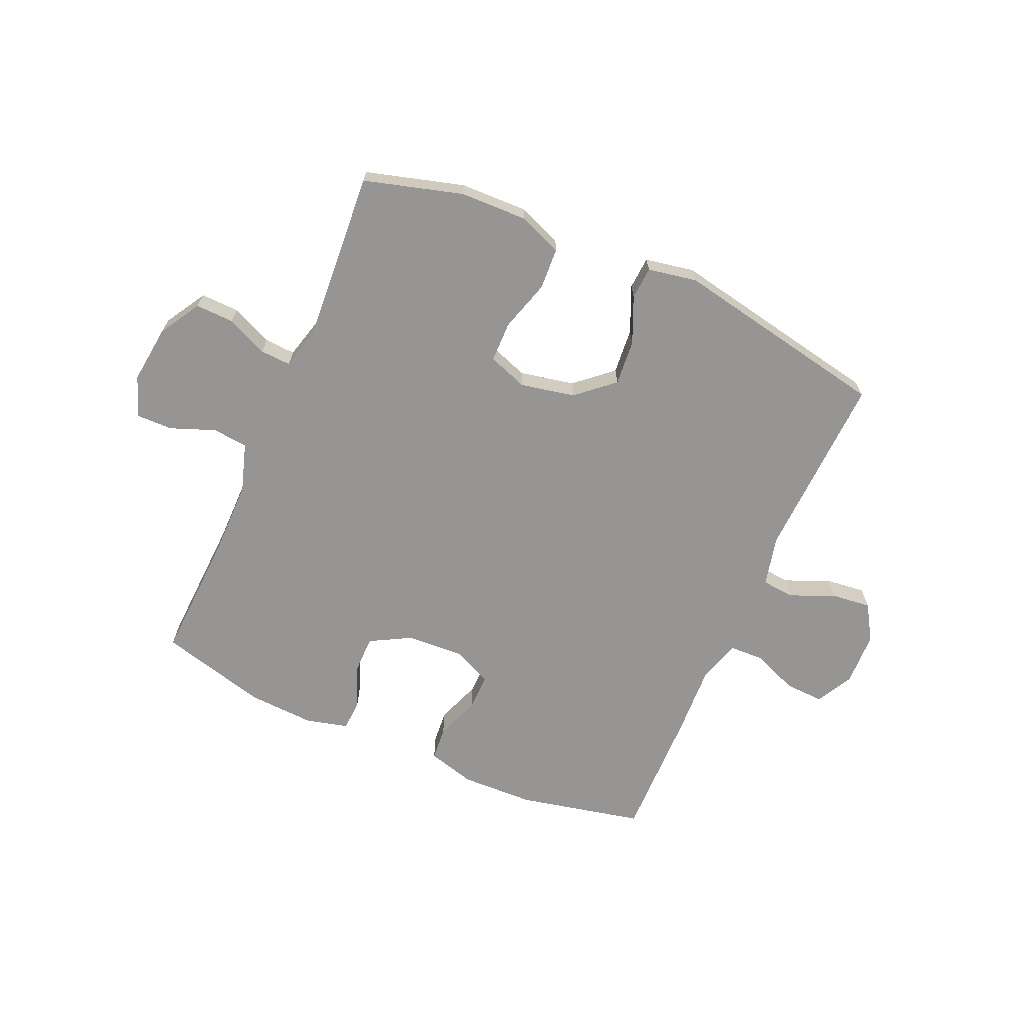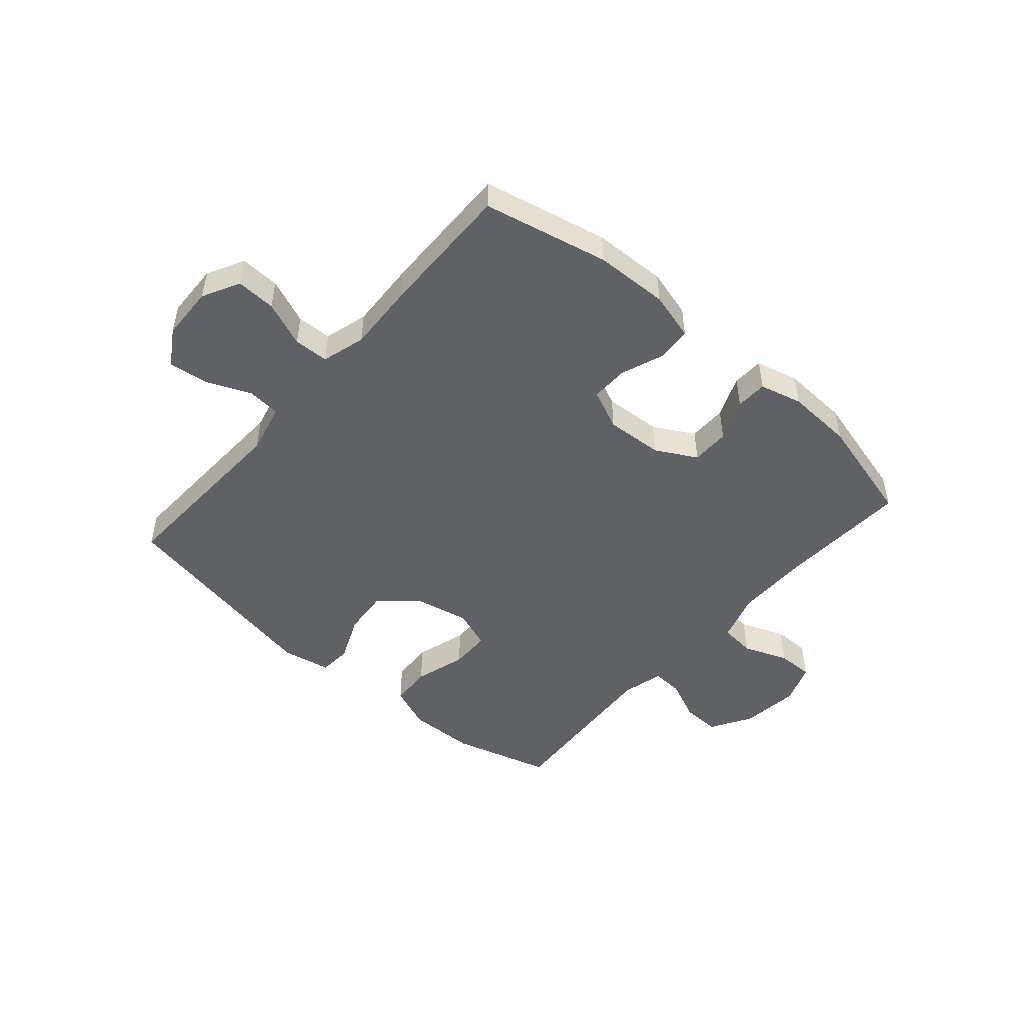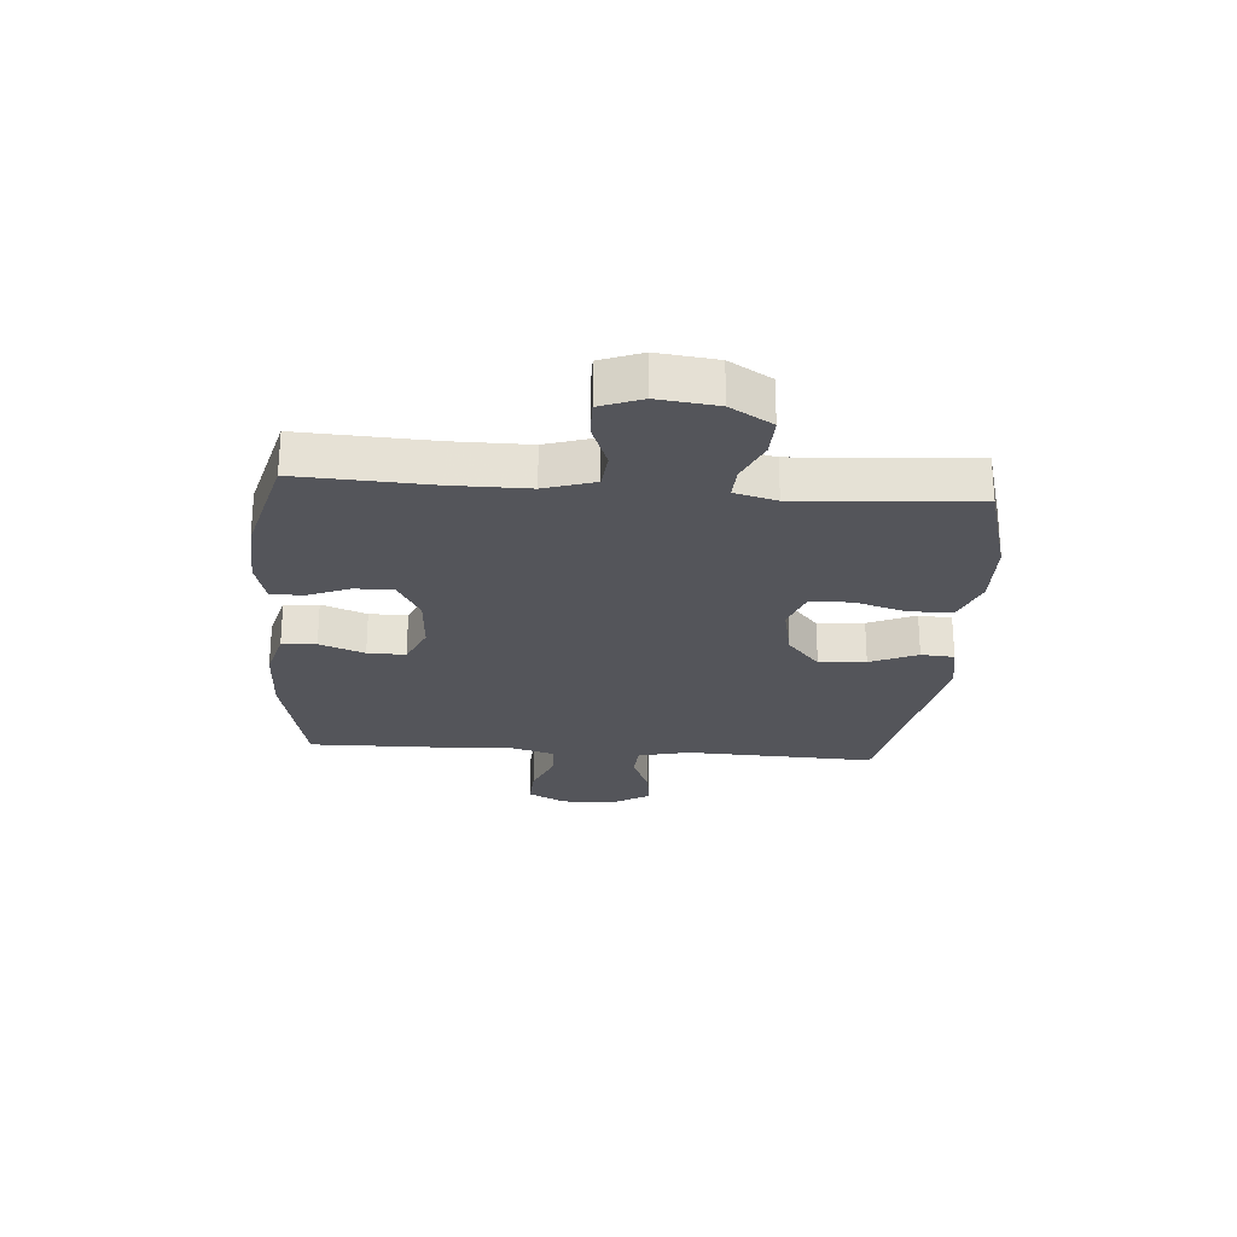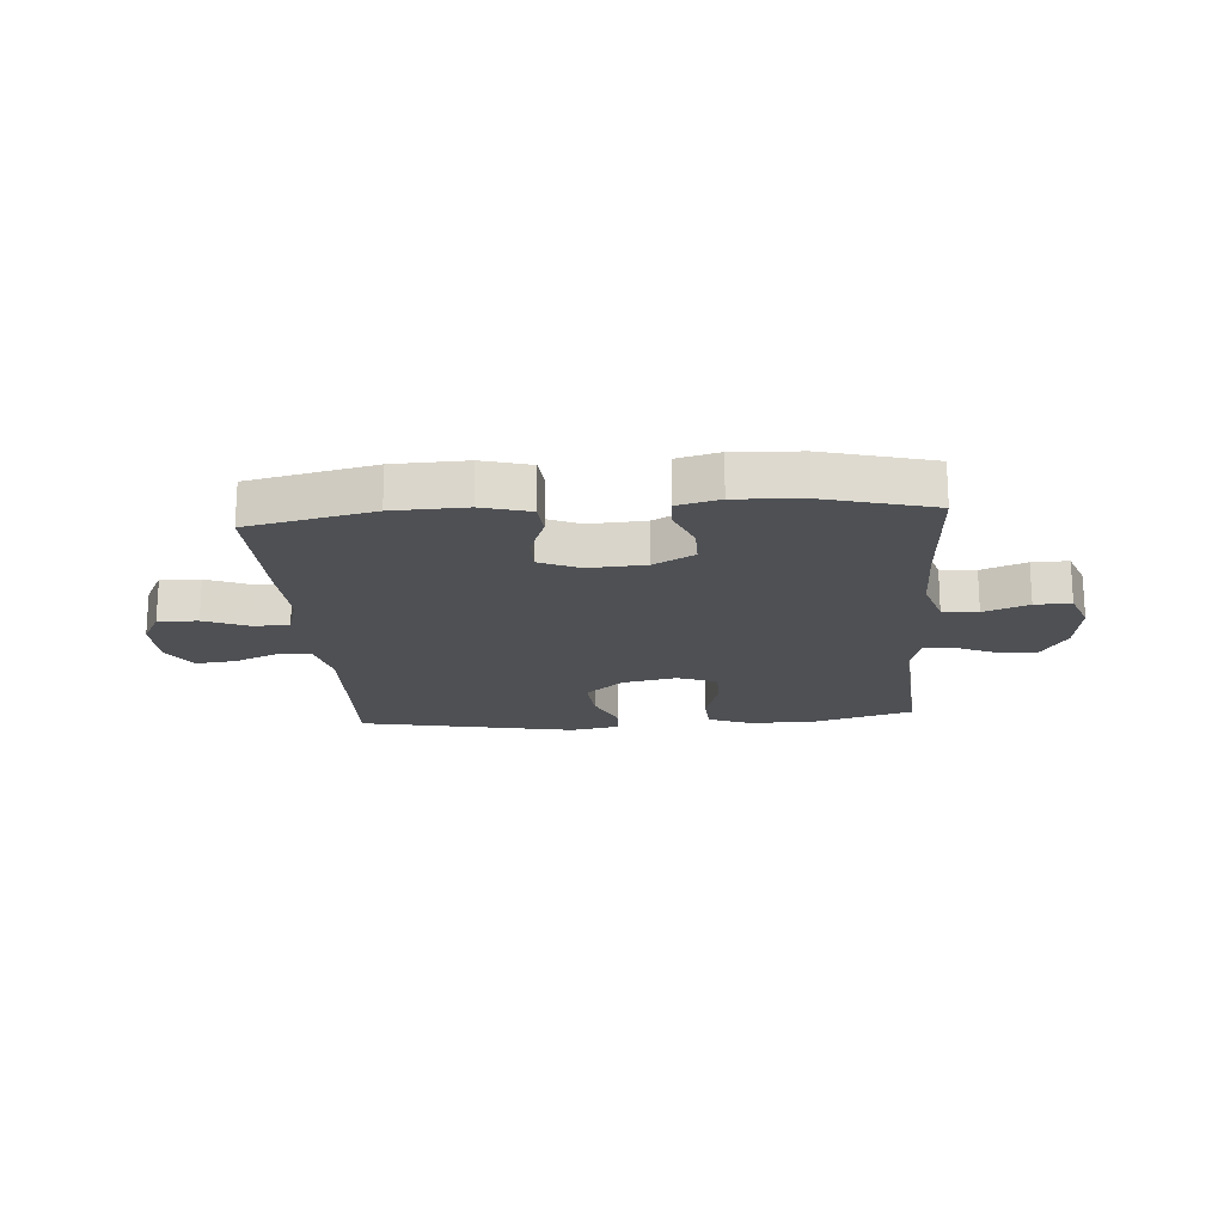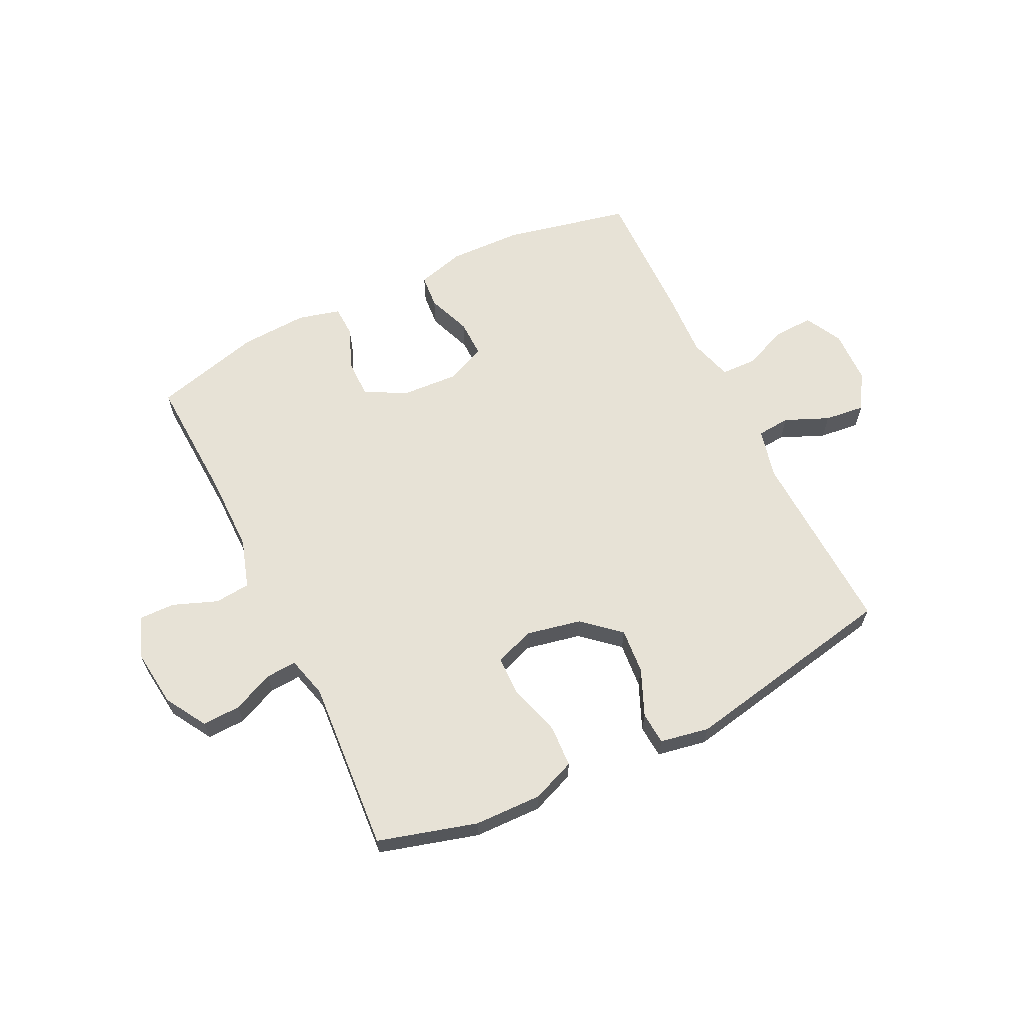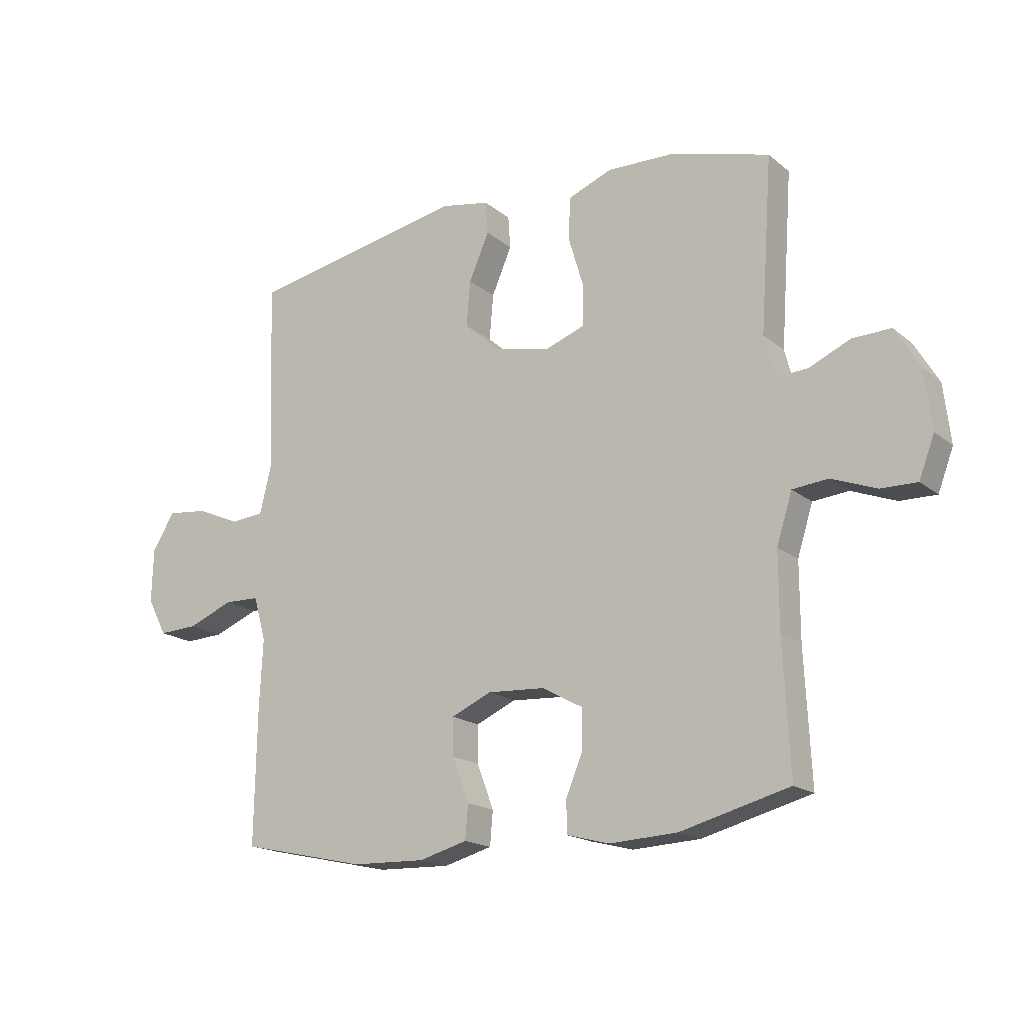
<metadata>
{"format":"obj","ext":"obj","renderer":"f3d","projection":"perspective","resolution":1024,"background":"white","views":[{"elev":-67.5,"azim":-23.7,"up":"+Y"},{"elev":-48.8,"azim":139.0,"up":"+Y"},{"elev":-24.9,"azim":-94.4,"up":"+Y"},{"elev":-18.9,"azim":-175.7,"up":"+Y"},{"elev":63.3,"azim":-26.1,"up":"+Y"},{"elev":-17.6,"azim":-146.8,"up":"+Z"}]}
</metadata>
<code>
v -0.5 0.07 -0.5
v -0.489 0.07 -0.274
v -0.489 0.07 -0.142
v -0.516 0.07 -0.056
v -0.578 0.07 -0.05
v -0.656 0.07 -0.08
v -0.719 0.07 -0.081
v -0.746 0.07 -0.01
v -0.734 0.07 0.092
v -0.691 0.07 0.164
v -0.624 0.07 0.162
v -0.552 0.07 0.13
v -0.498 0.07 0.127
v -0.479 0.07 0.199
v -0.5 0.07 0.5
v -0.328 0.07 0.549
v -0.21 0.07 0.552
v -0.134 0.07 0.522
v -0.13 0.07 0.449
v -0.157 0.07 0.359
v -0.156 0.07 0.288
v -0.087 0.07 0.263
v 0.009 0.07 0.283
v 0.073 0.07 0.339
v 0.066 0.07 0.419
v 0.031 0.07 0.5
v 0.035 0.07 0.557
v 0.121 0.07 0.573
v 0.5 0.07 0.5
v 0.487 0.07 0.172
v 0.508 0.07 0.084
v 0.566 0.07 0.079
v 0.643 0.07 0.112
v 0.713 0.07 0.12
v 0.752 0.07 0.057
v 0.755 0.07 -0.037
v 0.721 0.07 -0.102
v 0.652 0.07 -0.099
v 0.573 0.07 -0.067
v 0.512 0.07 -0.069
v 0.49 0.07 -0.145
v 0.496 0.07 -0.265
v 0.5 0.07 -0.5
v 0.281 0.07 -0.548
v 0.153 0.07 -0.552
v 0.069 0.07 -0.529
v 0.064 0.07 -0.47
v 0.093 0.07 -0.393
v 0.094 0.07 -0.328
v 0.024 0.07 -0.297
v -0.076 0.07 -0.303
v -0.147 0.07 -0.342
v -0.147 0.07 -0.409
v -0.117 0.07 -0.482
v -0.119 0.07 -0.537
v -0.193 0.07 -0.556
v -0.31 0.07 -0.55
v -0.5 0 -0.5
v -0.489 0 -0.274
v -0.489 0 -0.142
v -0.516 0 -0.056
v -0.578 0 -0.05
v -0.656 0 -0.08
v -0.719 0 -0.081
v -0.746 0 -0.01
v -0.734 0 0.092
v -0.691 0 0.164
v -0.624 0 0.162
v -0.552 0 0.13
v -0.498 0 0.127
v -0.479 0 0.199
v -0.5 0 0.5
v -0.328 0 0.549
v -0.21 0 0.552
v -0.134 0 0.522
v -0.13 0 0.449
v -0.157 0 0.359
v -0.156 0 0.288
v -0.087 0 0.263
v 0.009 0 0.283
v 0.073 0 0.339
v 0.066 0 0.419
v 0.031 0 0.5
v 0.035 0 0.557
v 0.121 0 0.573
v 0.5 0 0.5
v 0.487 0 0.172
v 0.508 0 0.084
v 0.566 0 0.079
v 0.643 0 0.112
v 0.713 0 0.12
v 0.752 0 0.057
v 0.755 0 -0.037
v 0.721 0 -0.102
v 0.652 0 -0.099
v 0.573 0 -0.067
v 0.512 0 -0.069
v 0.49 0 -0.145
v 0.496 0 -0.265
v 0.5 0 -0.5
v 0.281 0 -0.548
v 0.153 0 -0.552
v 0.069 0 -0.529
v 0.064 0 -0.47
v 0.093 0 -0.393
v 0.094 0 -0.328
v 0.024 0 -0.297
v -0.076 0 -0.303
v -0.147 0 -0.342
v -0.147 0 -0.409
v -0.117 0 -0.482
v -0.119 0 -0.537
v -0.193 0 -0.556
v -0.31 0 -0.55
f 57 1 2
f 56 57 2
f 55 56 2
f 54 55 2
f 53 54 2
f 52 53 2 3
f 51 52 3 4
f 50 51 4
f 49 50 4
f 46 47 48
f 45 46 48
f 44 45 48
f 43 44 48
f 42 43 48
f 41 42 48
f 40 41 48 49
f 37 38 39
f 36 37 39
f 35 36 39
f 34 35 39
f 33 34 39
f 32 33 39
f 31 32 39 40
f 40 49 4
f 31 40 4
f 30 31 4
f 28 29 30
f 27 28 30
f 26 27 30
f 25 26 30
f 18 19 20
f 17 18 20
f 16 17 20
f 15 16 20
f 14 15 20
f 13 14 20 21
f 10 11 12
f 9 10 12
f 8 9 12
f 7 8 12
f 6 7 12
f 5 6 12
f 5 12 13
f 13 21 22
f 5 13 22
f 4 5 22
f 24 25 30
f 23 24 30
f 4 22 23 30
f 59 58 114
f 59 114 113
f 59 113 112
f 59 112 111
f 59 111 110
f 60 59 110 109
f 61 60 109 108
f 61 108 107
f 61 107 106
f 105 104 103
f 105 103 102
f 105 102 101
f 105 101 100
f 105 100 99
f 105 99 98
f 106 105 98 97
f 96 95 94
f 96 94 93
f 96 93 92
f 96 92 91
f 96 91 90
f 96 90 89
f 97 96 89 88
f 61 106 97
f 61 97 88
f 61 88 87
f 87 86 85
f 87 85 84
f 87 84 83
f 87 83 82
f 77 76 75
f 77 75 74
f 77 74 73
f 77 73 72
f 77 72 71
f 78 77 71 70
f 69 68 67
f 69 67 66
f 69 66 65
f 69 65 64
f 69 64 63
f 69 63 62
f 70 69 62
f 79 78 70
f 79 70 62
f 79 62 61
f 87 82 81
f 87 81 80
f 87 80 79 61
f 1 58 59 2
f 2 59 60 3
f 3 60 61 4
f 4 61 62 5
f 5 62 63 6
f 6 63 64 7
f 7 64 65 8
f 8 65 66 9
f 9 66 67 10
f 10 67 68 11
f 11 68 69 12
f 12 69 70 13
f 13 70 71 14
f 14 71 72 15
f 15 72 73 16
f 16 73 74 17
f 17 74 75 18
f 18 75 76 19
f 19 76 77 20
f 20 77 78 21
f 21 78 79 22
f 22 79 80 23
f 23 80 81 24
f 24 81 82 25
f 25 82 83 26
f 26 83 84 27
f 27 84 85 28
f 28 85 86 29
f 29 86 87 30
f 30 87 88 31
f 31 88 89 32
f 32 89 90 33
f 33 90 91 34
f 34 91 92 35
f 35 92 93 36
f 36 93 94 37
f 37 94 95 38
f 38 95 96 39
f 39 96 97 40
f 40 97 98 41
f 41 98 99 42
f 42 99 100 43
f 43 100 101 44
f 44 101 102 45
f 45 102 103 46
f 46 103 104 47
f 47 104 105 48
f 48 105 106 49
f 49 106 107 50
f 50 107 108 51
f 51 108 109 52
f 52 109 110 53
f 53 110 111 54
f 54 111 112 55
f 55 112 113 56
f 56 113 114 57
f 57 114 58 1

</code>
